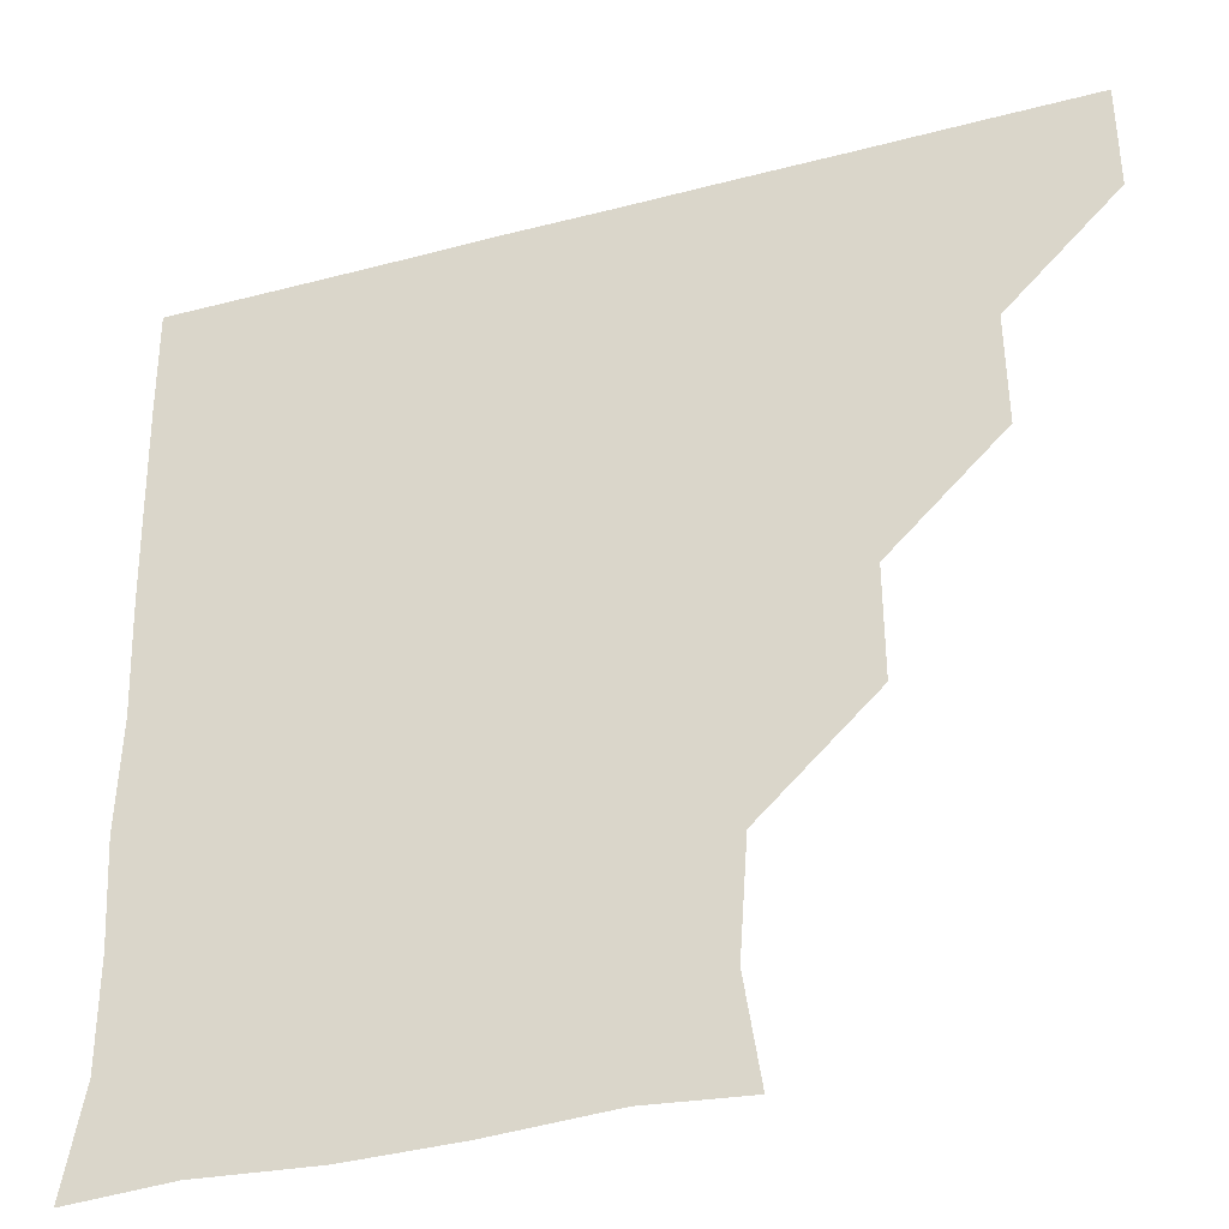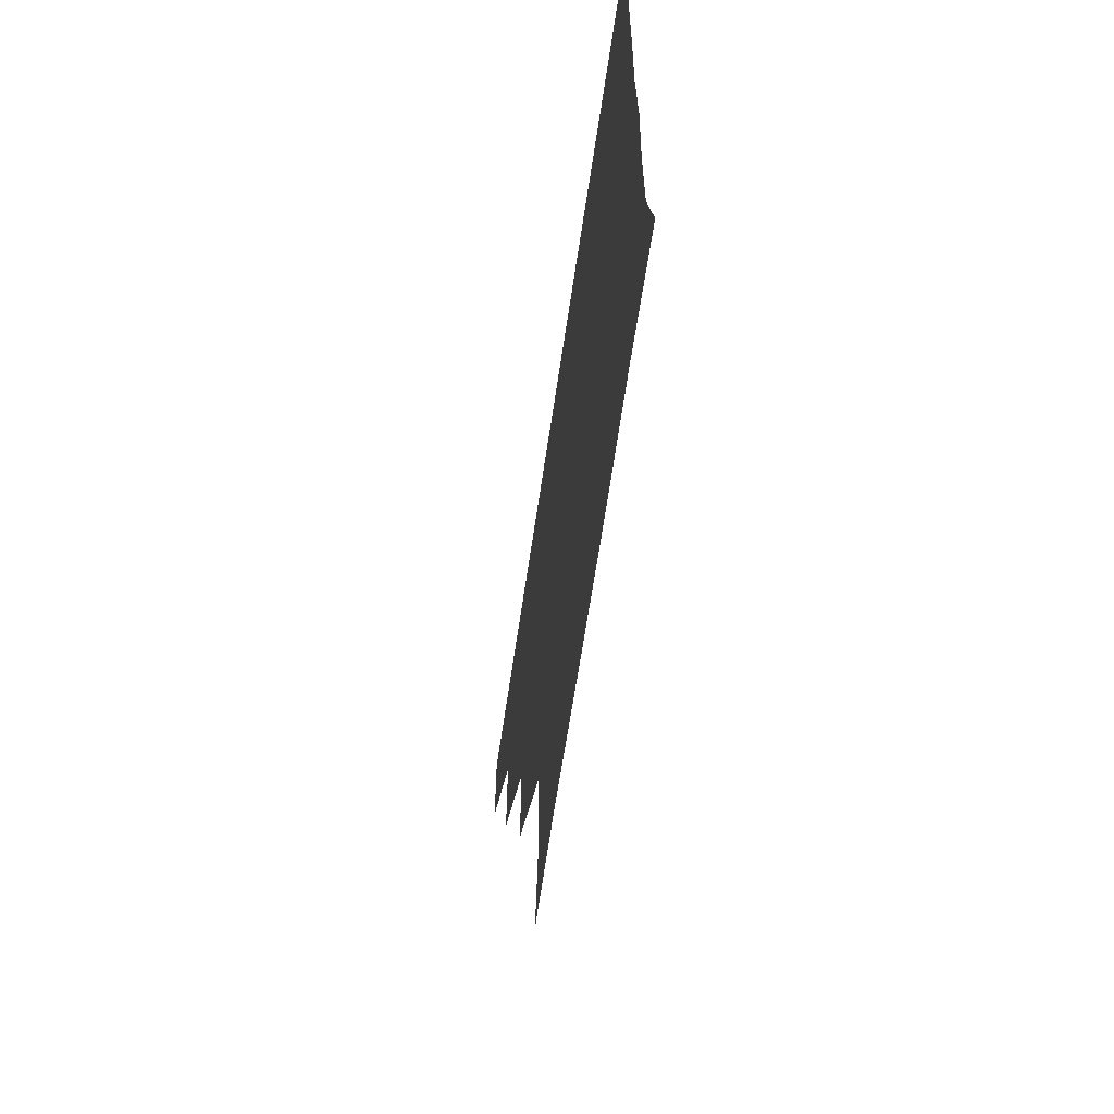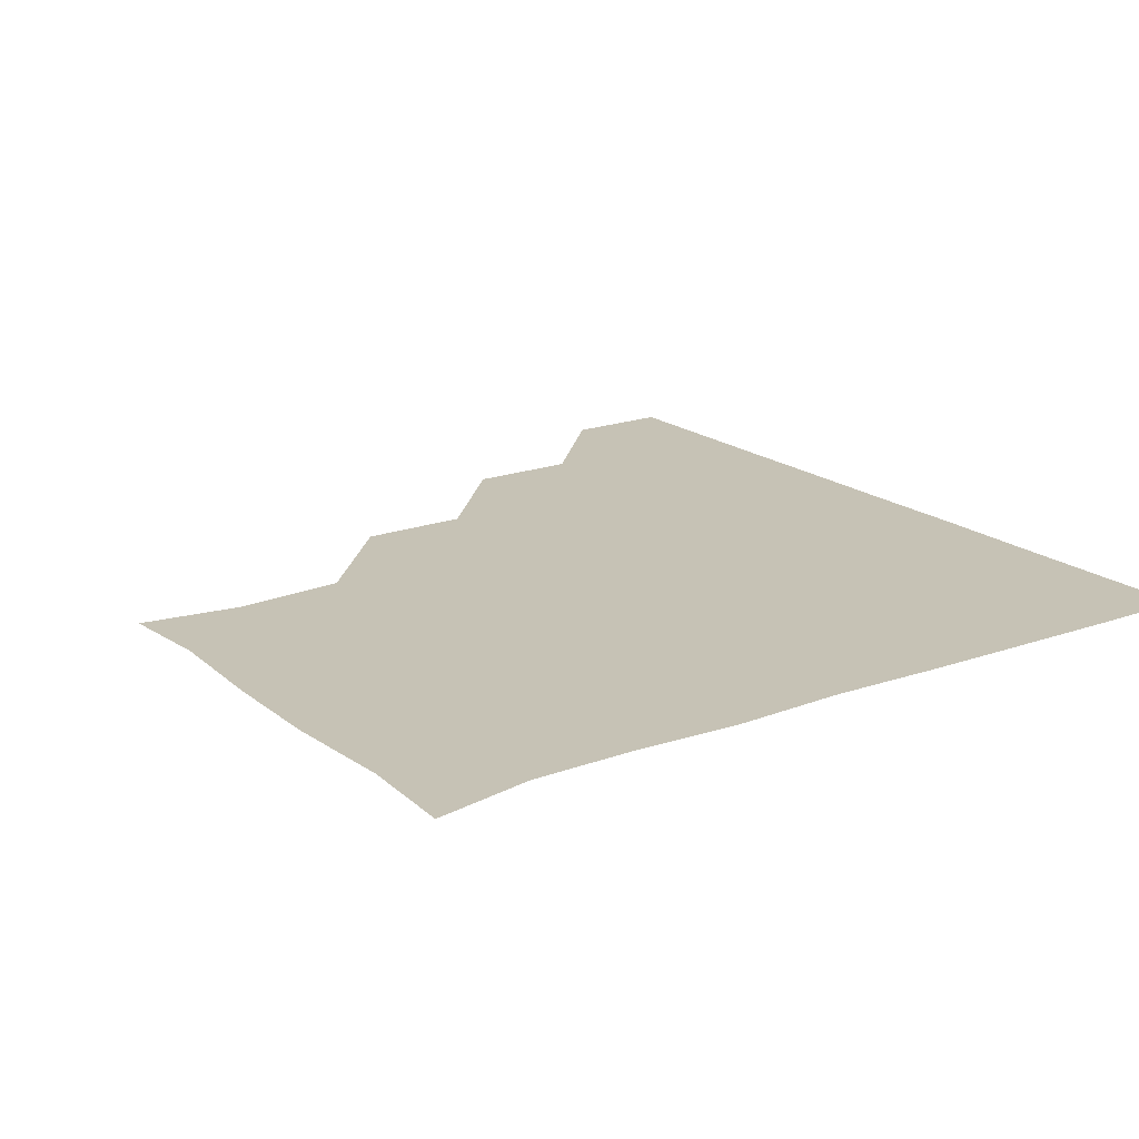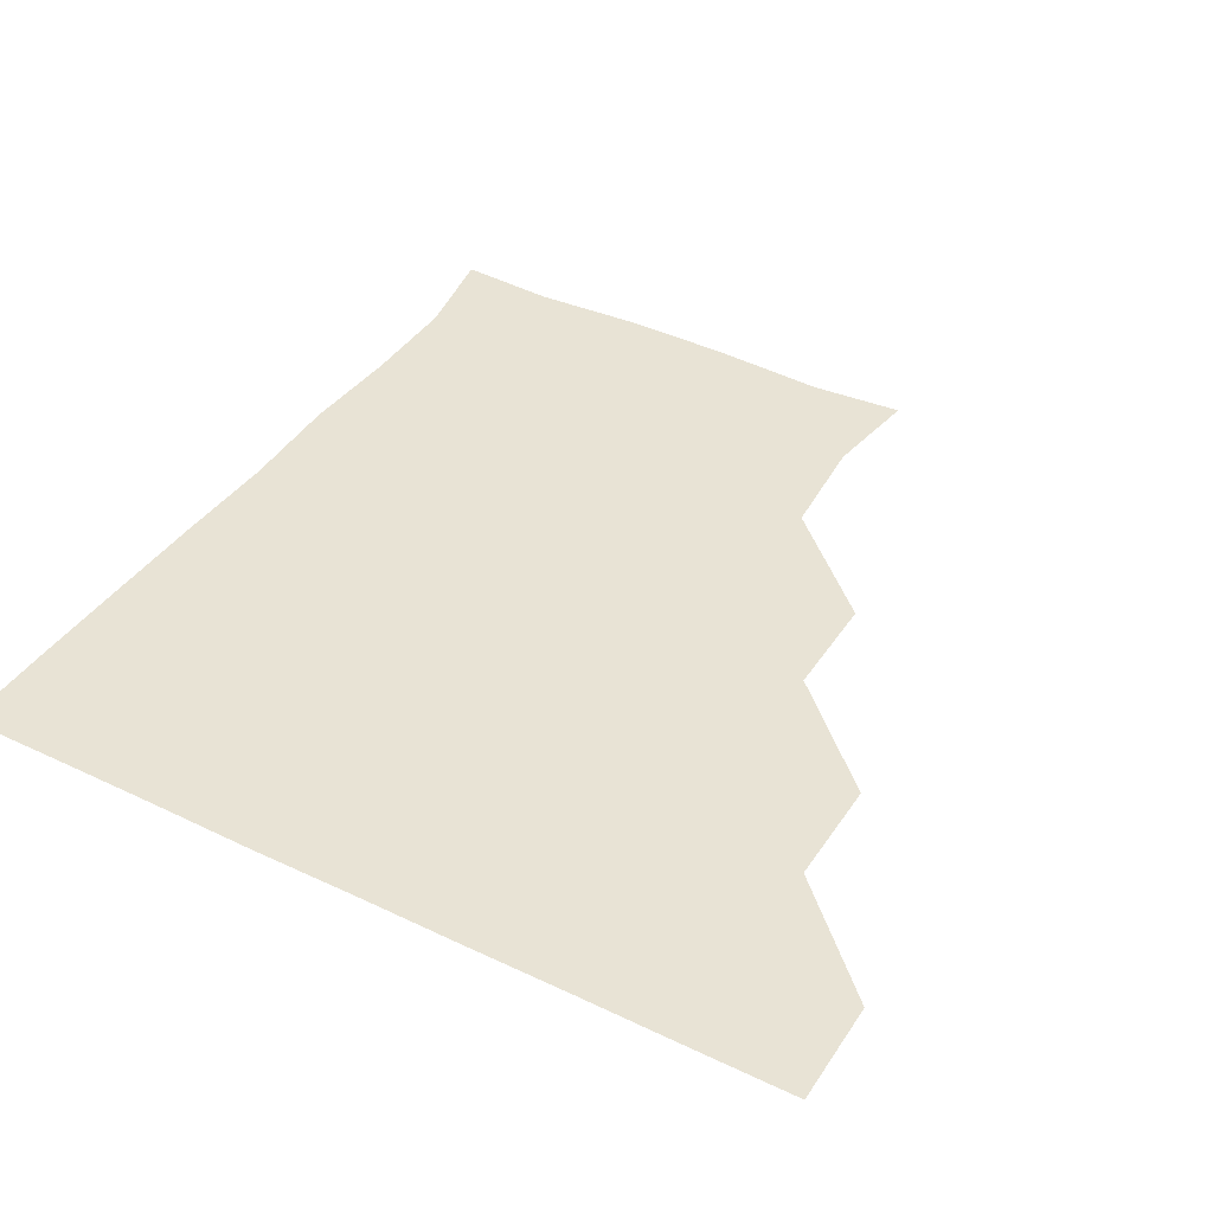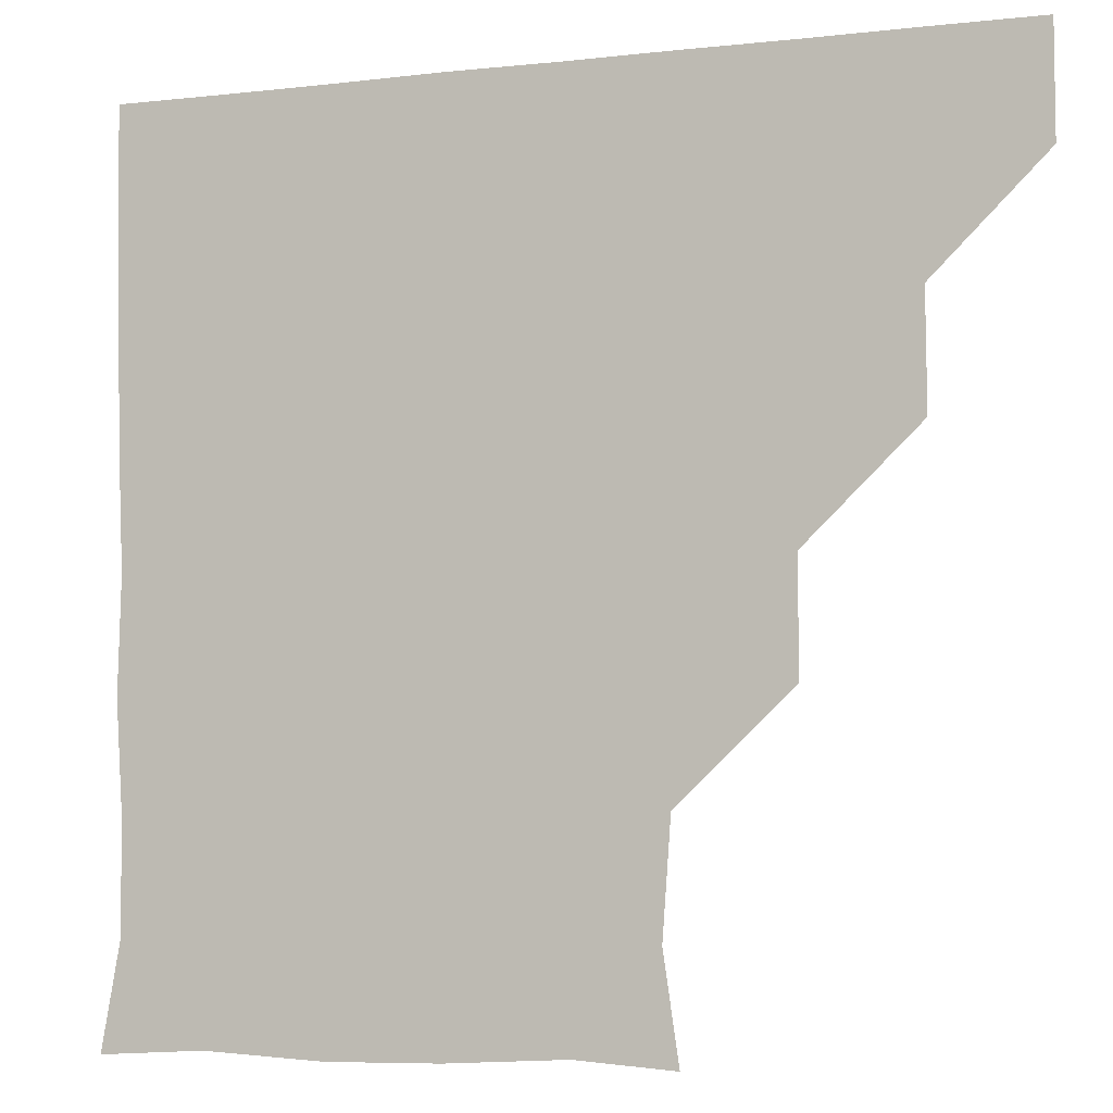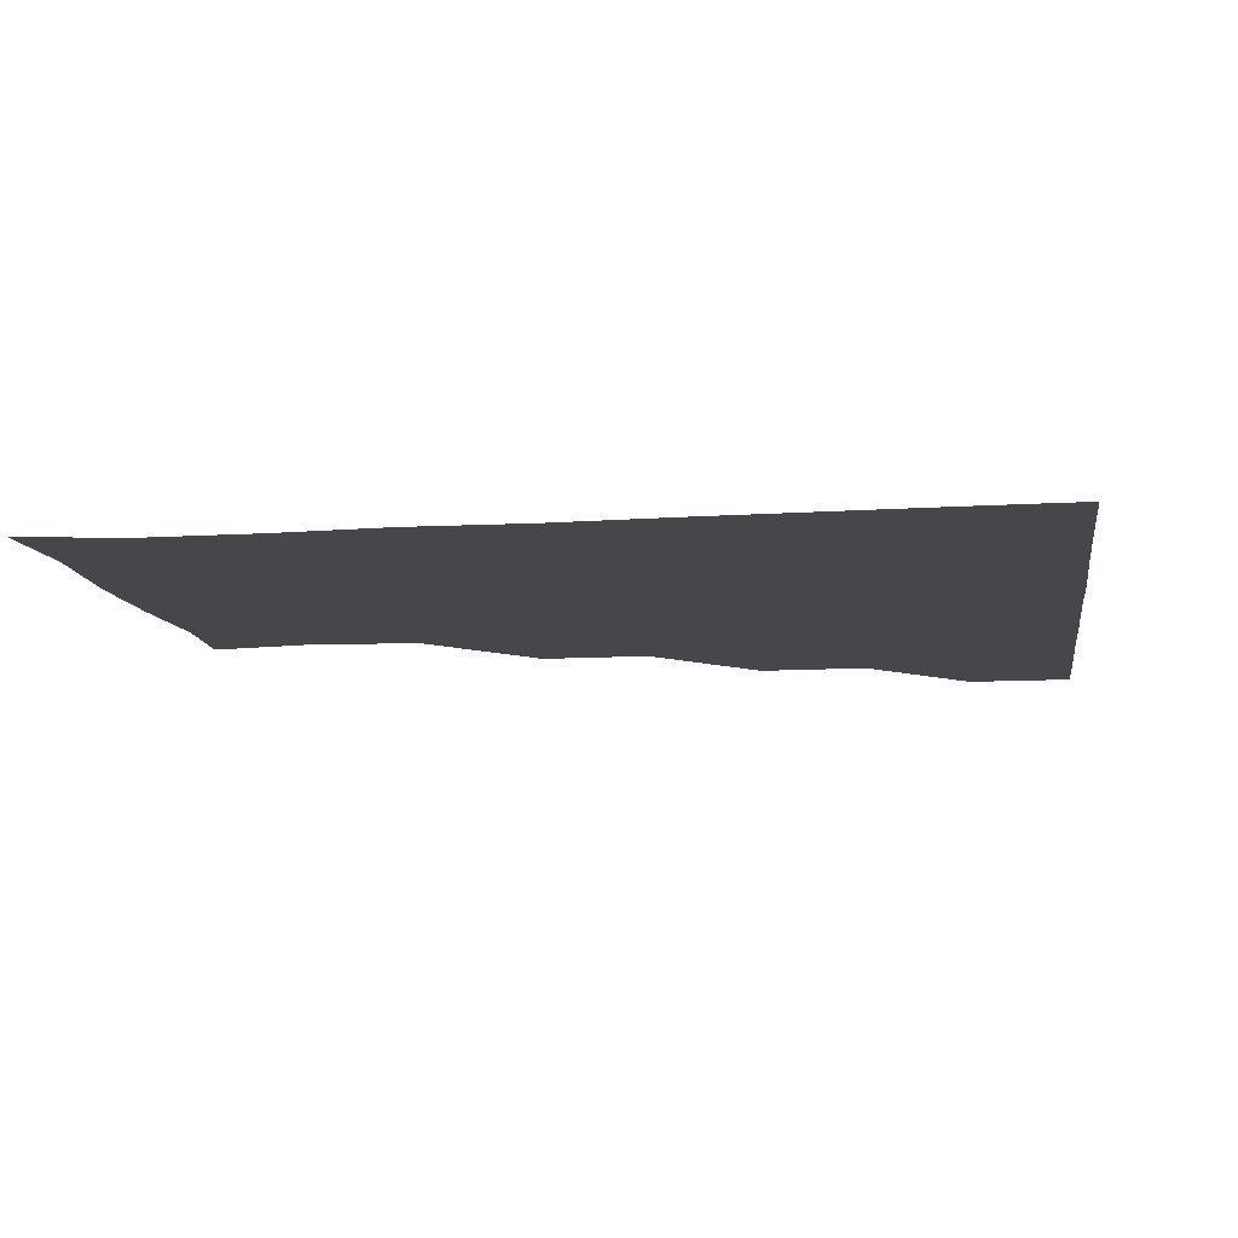
<metadata>
{"format":"obj","ext":"obj","renderer":"f3d","projection":"perspective","resolution":1024,"background":"white","views":[{"elev":-36.3,"azim":-161.0,"up":"+Y"},{"elev":-66.6,"azim":81.5,"up":"+Y"},{"elev":18.9,"azim":54.8,"up":"+Z"},{"elev":41.0,"azim":-149.8,"up":"+Z"},{"elev":-5.4,"azim":-160.5,"up":"+Y"},{"elev":-10.5,"azim":98.6,"up":"+Z"}]}
</metadata>
<code>
v 451 360.9 0
v 451.1 391 0
v 481.4 299.6 0
v 481.6 330.7 0
v 481.2 361.1 0
v 481 391 0
v 512.2 239.1 0
v 512.3 269.8 0
v 511.5 301.6 0
v 511.2 331.3 0
v 511.1 361 0
v 511 391 0
v 541.3 149.7 0
v 545.5 178.4 0
v 543.2 209.7 0
v 541.5 241 0
v 541.2 271.7 0
v 541.3 301.6 0
v 541.2 331.2 0
v 541 361 0
v 541 391.1 0
v 568.1 151.7 0
v 571.9 182.5 0
v 572.1 211.7 0
v 571.5 241.7 0
v 571.1 271.6 0
v 571.2 301.7 0
v 571.1 331.1 0
v 571.2 360.9 0
v 570.9 391 0
v 600.8 149.8 0
v 601.7 181.3 0
v 601.1 212.5 0
v 601.2 242 0
v 601.2 271.7 0
v 601.1 301.4 0
v 601.2 331.3 0
v 601.2 360.9 0
v 600.8 391.3 0
v 631.3 149.4 0
v 631 182.7 0
v 630.8 212.9 0
v 630.8 242.2 0
v 631.1 272.1 0
v 631.2 301.6 0
v 631.1 331.2 0
v 631.3 361 0
v 630.8 391 0
v 663.8 151.1 0
v 659.8 182.7 0
v 659.9 212.8 0
v 660.4 241.9 0
v 660.7 271.7 0
v 660.7 302 0
v 661.1 331.5 0
v 661.2 361.1 0
v 661 390.9 0
v 692.2 149.4 0
v 687.1 178.1 0
v 687.2 208.3 0
v 689.1 238.2 0
v 688.2 269.5 0
v 689.4 300.1 0
v 690.1 330.9 0
v 690.8 361.2 0
v 691 391 0
v 721 391 0
f 4 5 1
f 1 5 2
f 5 6 2
f 8 9 3
f 3 9 4
f 9 10 4
f 4 10 5
f 10 11 5
f 5 11 6
f 11 12 6
f 15 16 7
f 7 16 8
f 16 17 8
f 8 17 9
f 17 18 9
f 9 18 10
f 18 19 10
f 10 19 11
f 19 20 11
f 11 20 12
f 20 21 12
f 13 22 14
f 22 23 14
f 14 23 15
f 23 24 15
f 15 24 16
f 24 25 16
f 16 25 17
f 25 26 17
f 17 26 18
f 26 27 18
f 18 27 19
f 27 28 19
f 19 28 20
f 28 29 20
f 20 29 21
f 29 30 21
f 22 31 23
f 31 32 23
f 23 32 24
f 32 33 24
f 24 33 25
f 33 34 25
f 25 34 26
f 34 35 26
f 26 35 27
f 35 36 27
f 27 36 28
f 36 37 28
f 28 37 29
f 37 38 29
f 29 38 30
f 38 39 30
f 31 40 32
f 40 41 32
f 32 41 33
f 41 42 33
f 33 42 34
f 42 43 34
f 34 43 35
f 43 44 35
f 35 44 36
f 44 45 36
f 36 45 37
f 45 46 37
f 37 46 38
f 46 47 38
f 38 47 39
f 47 48 39
f 40 49 41
f 49 50 41
f 41 50 42
f 50 51 42
f 42 51 43
f 51 52 43
f 43 52 44
f 52 53 44
f 44 53 45
f 53 54 45
f 45 54 46
f 54 55 46
f 46 55 47
f 55 56 47
f 47 56 48
f 56 57 48
f 49 58 50
f 58 59 50
f 50 59 51
f 59 60 51
f 51 60 52
f 60 61 52
f 52 61 53
f 61 62 53
f 53 62 54
f 62 63 54
f 54 63 55
f 63 64 55
f 55 64 56
f 64 65 56
f 56 65 57
f 65 66 57

</code>
